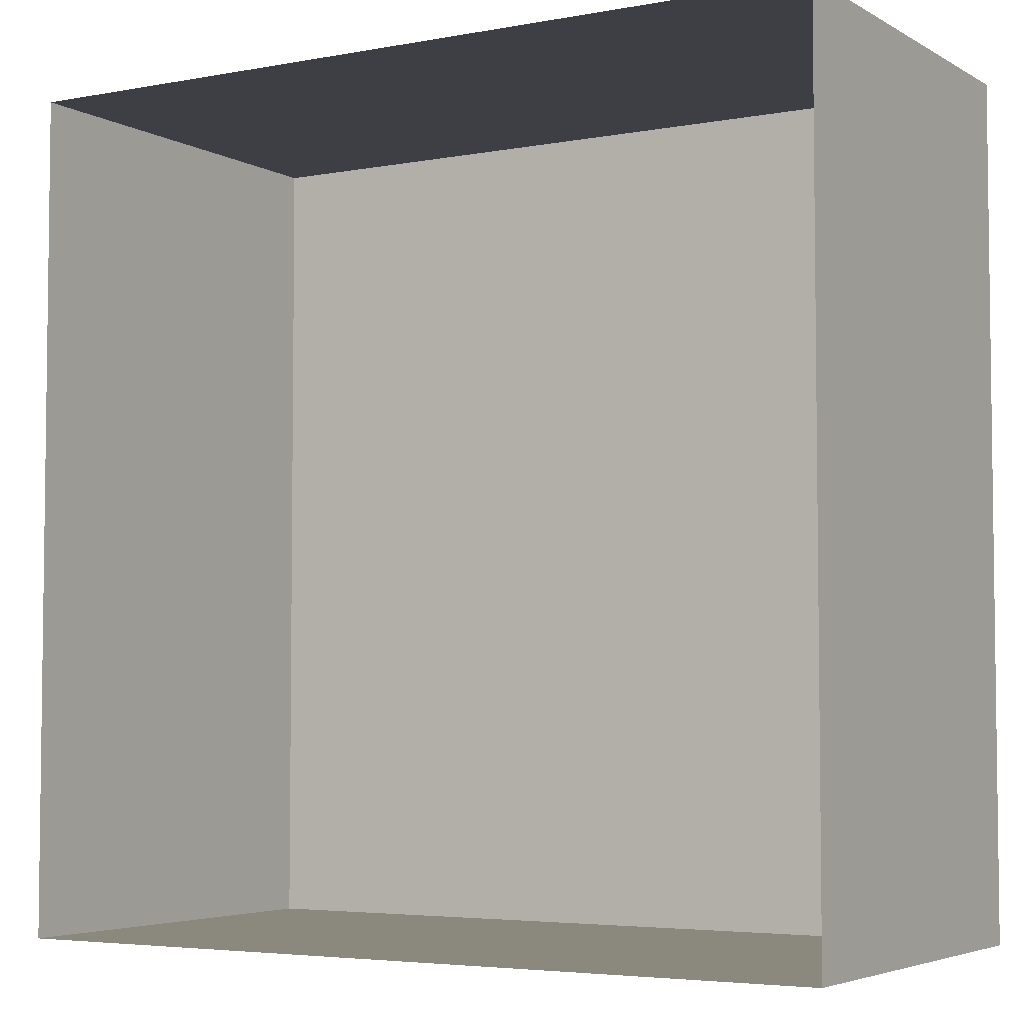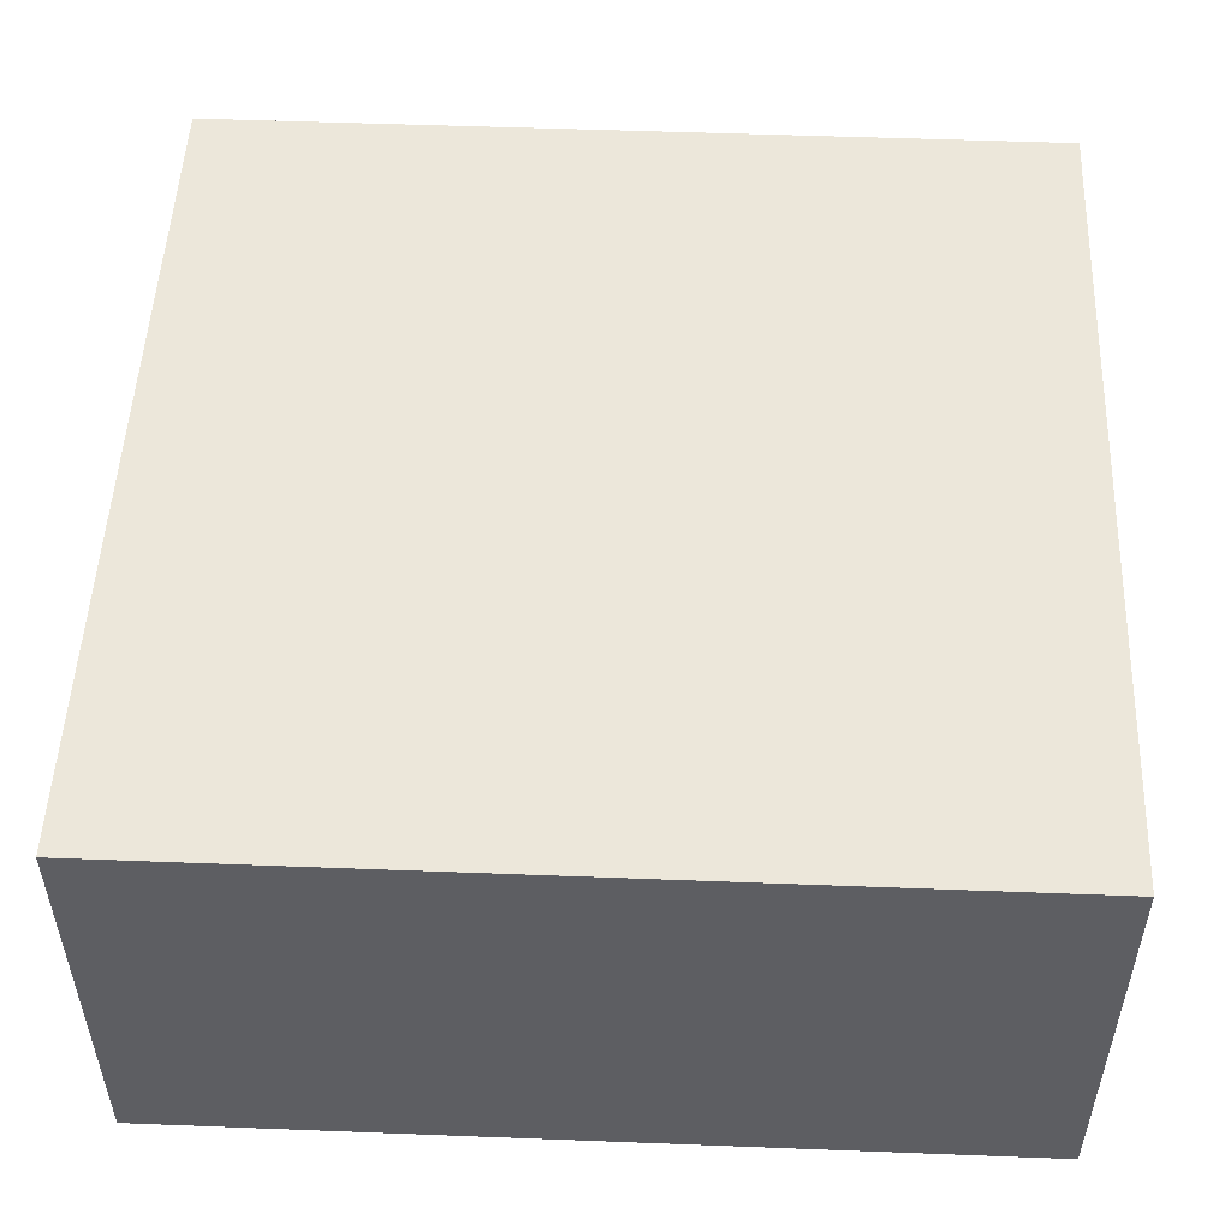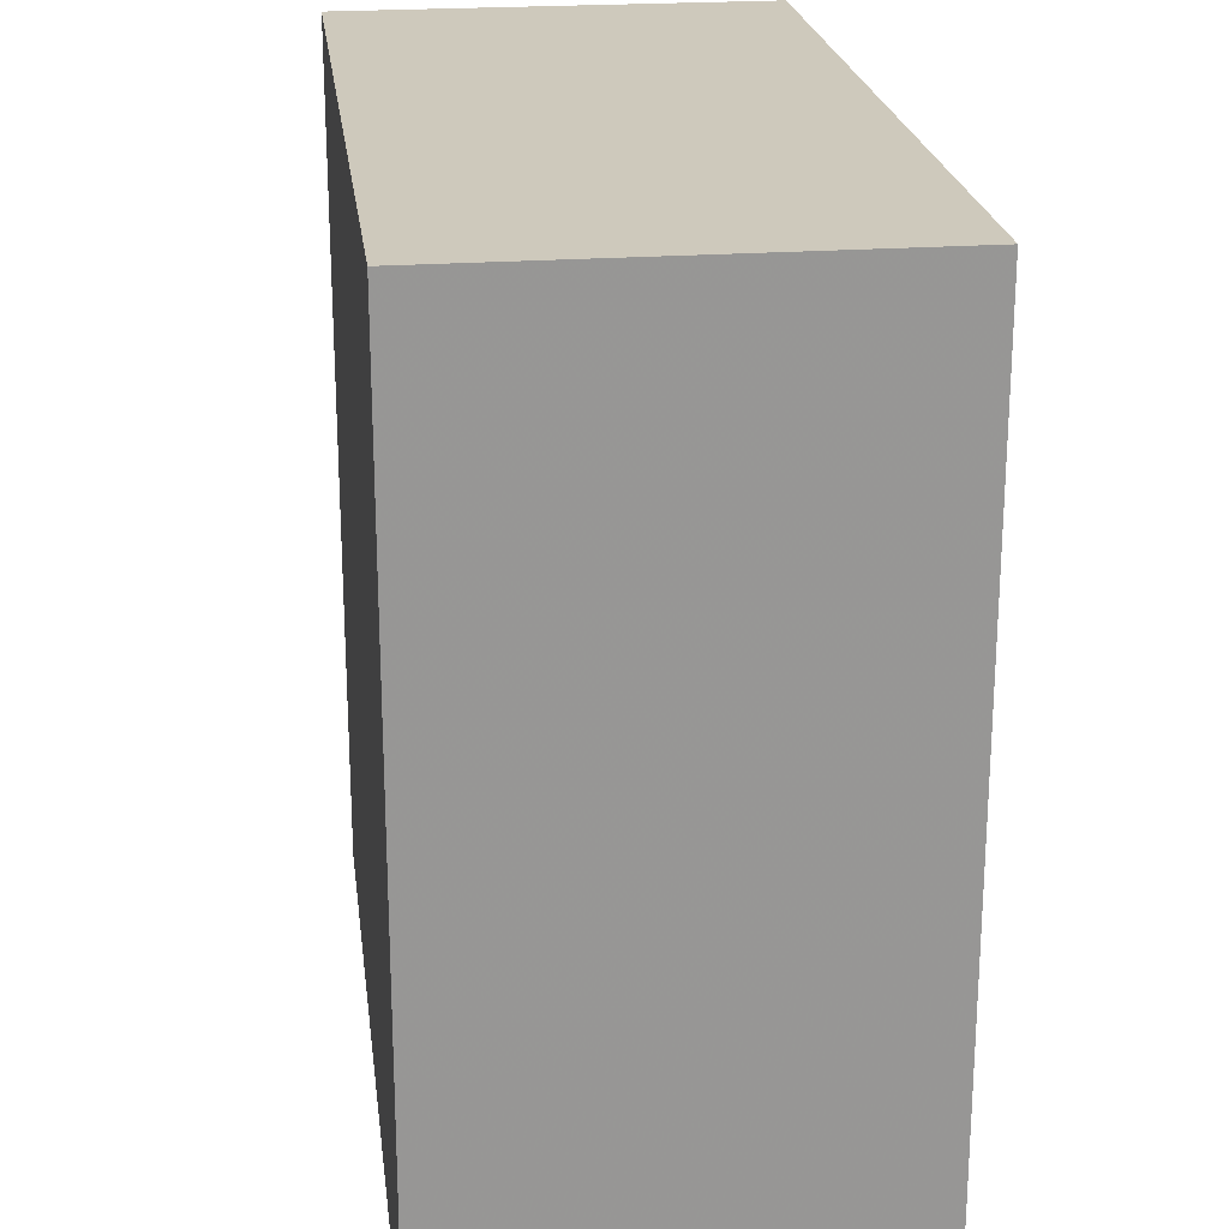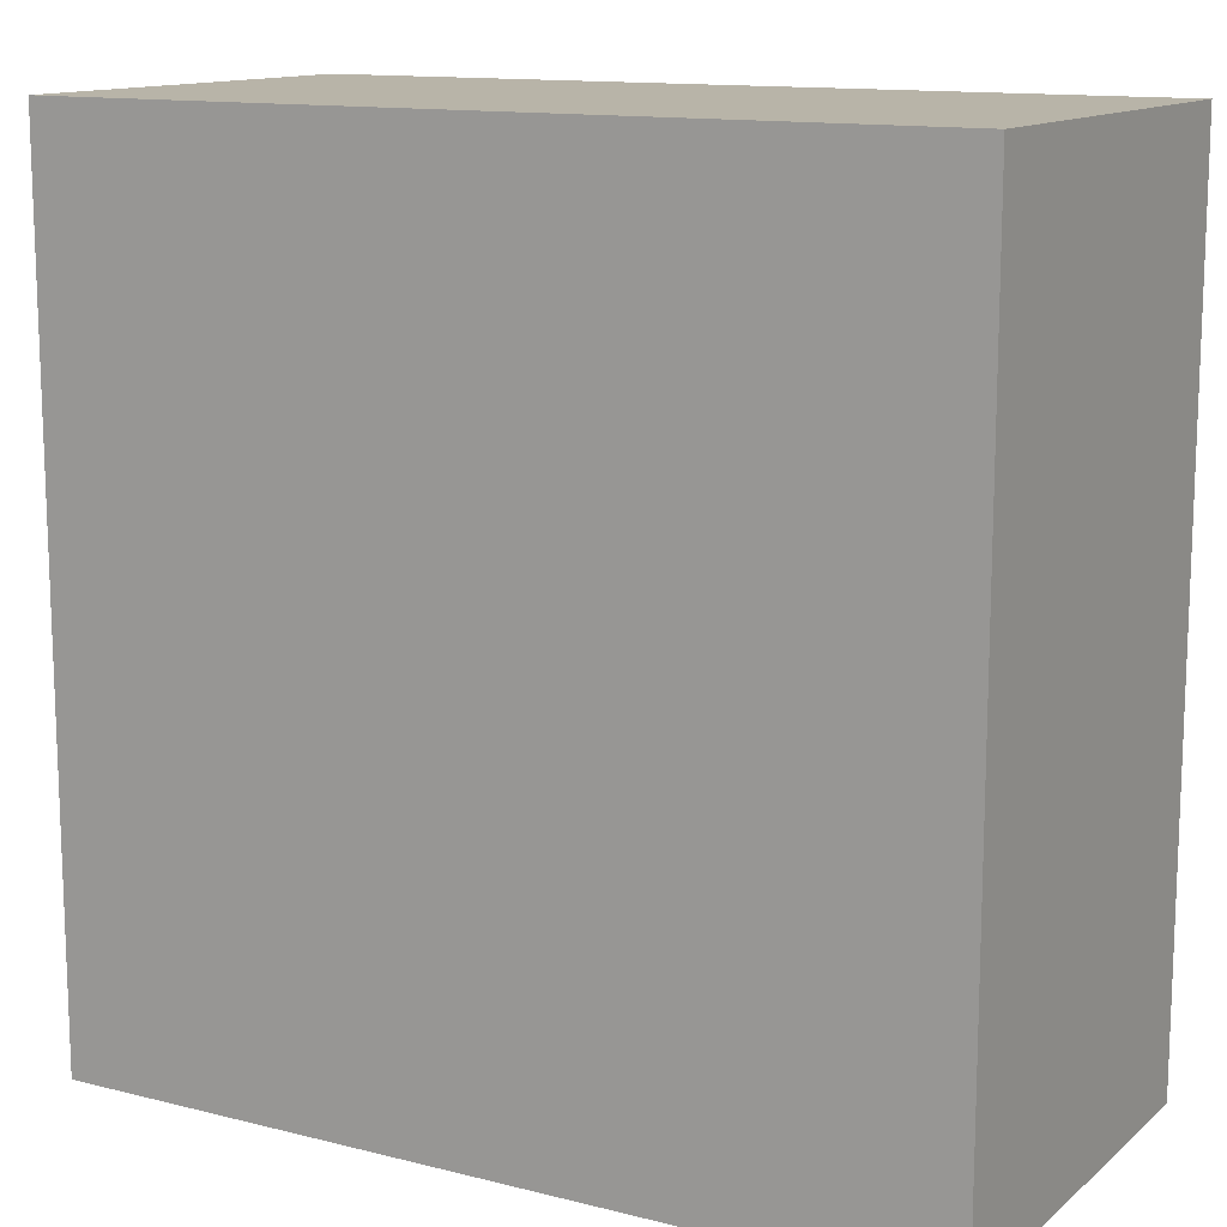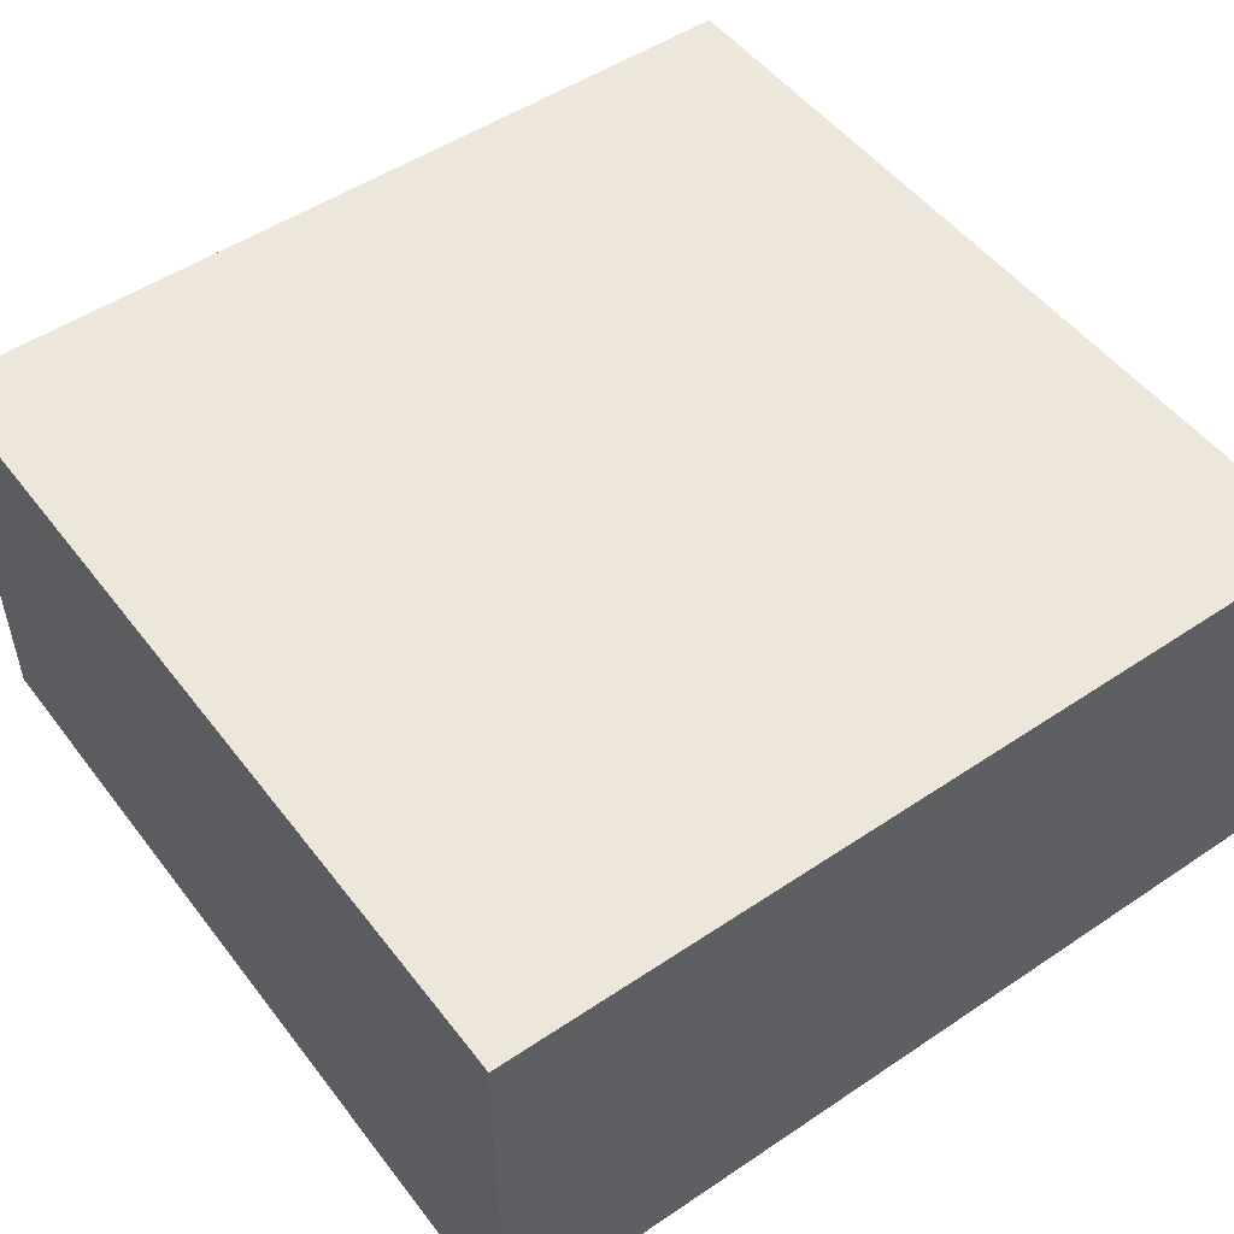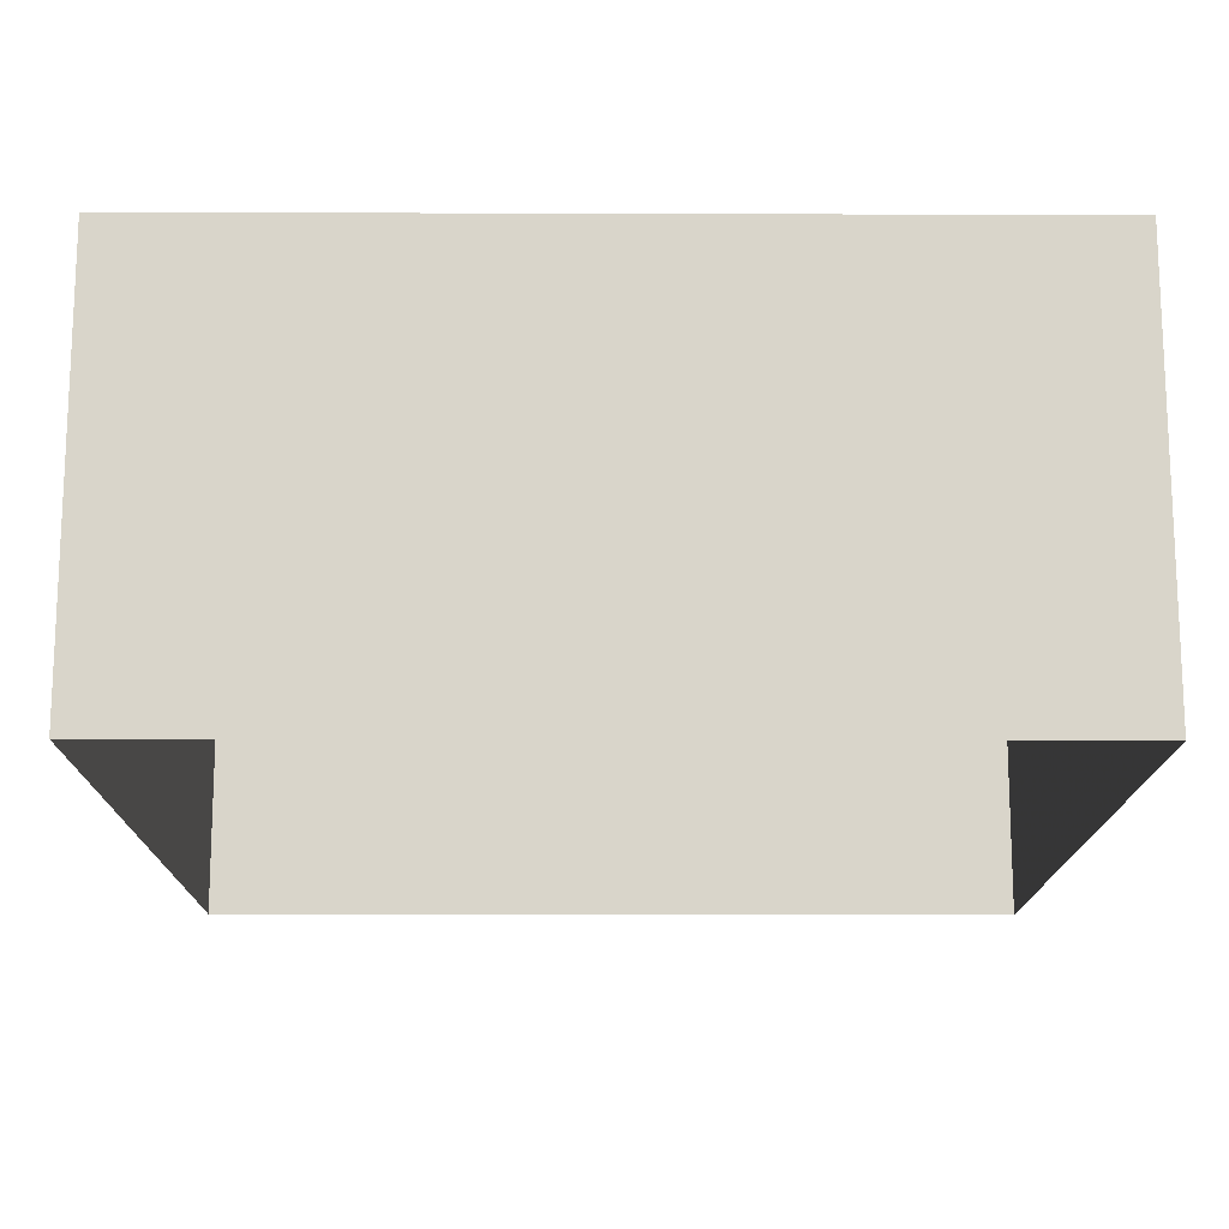
<metadata>
{"format":"obj","ext":"obj","renderer":"f3d","projection":"perspective","resolution":1024,"background":"white","views":[{"elev":-4.5,"azim":30.9,"up":"+Z"},{"elev":51.3,"azim":92.4,"up":"+Y"},{"elev":22.4,"azim":-97.2,"up":"+Z"},{"elev":13.0,"azim":-150.1,"up":"+Z"},{"elev":50.9,"azim":53.8,"up":"+Y"},{"elev":-15.2,"azim":179.6,"up":"+Y"}]}
</metadata>
<code>
v 0.05 0.05 0.05
v 0.05 0.05 -0.05
v -0.05 0.05 -0.05
v -0.05 0.05 0.05
v -0.05 0.05 0.05
v -0.05 0.05 -0.05
v -0.05 0 -0.05
v -0.05 0 0.05
v 0.05 0.05 -0.05
v 0.05 0.05 0.05
v 0.05 0 0.05
v 0.05 0 -0.05
v 0.05 0.05 0.05
v -0.05 0.05 0.05
v -0.05 0 0.05
v 0.05 0 0.05
v -0.05 0.05 -0.05
v 0.05 0.05 -0.05
v 0.05 0 -0.05
v -0.05 0 -0.05
g mesh8090
f 1 2 3
f 3 4 1
g mesh8091
f 5 6 7
f 7 8 5
g mesh8092
f 9 10 11
f 11 12 9
g mesh8093
f 13 14 15
f 15 16 13
f 17 18 19
f 19 20 17

</code>
